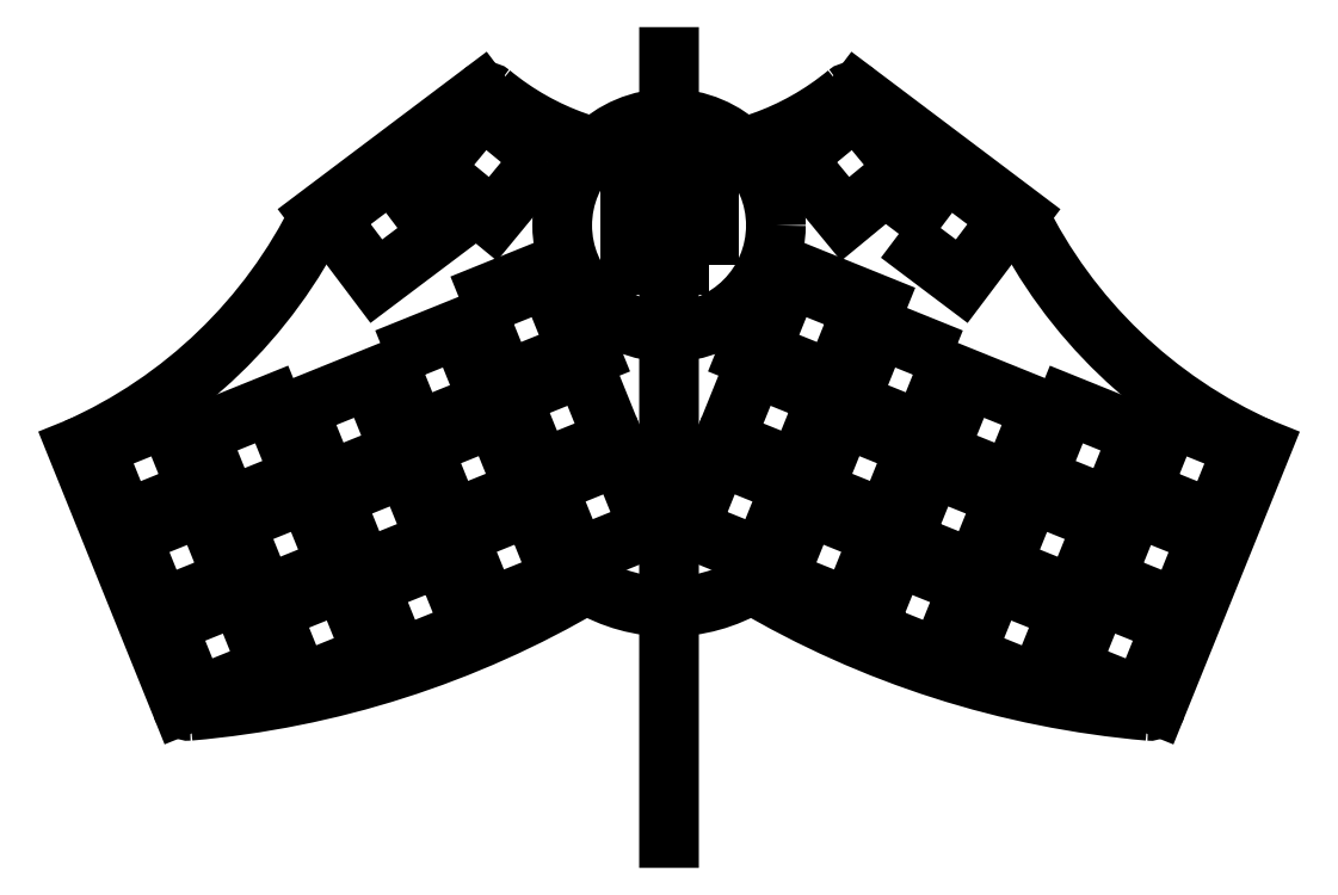
<metadata>
{"format":"dxf","ext":"dxf","renderer":"ezdxf+matplotlib","layout":"modelspace","background":"white","min_lineweight":24,"dpi":150}
</metadata>
<code>
0
SECTION
2
ENTITIES
0
ARC
8
0
10
-74.1
20
114.9
30
0
40
1.5
210
0
220
-0
230
1
50
53
51
129.5
0
ARC
8
0
10
-21.29
20
7.711
30
0
40
1.5
210
0
220
0
230
1
50
265
51
338
0
LWPOLYLINE
8
0
90
4
70
1
43
0
10
-65.8
20
91.07
10
-54.62
20
82.64
10
-46.19
20
93.82
10
-57.37
20
102.2
0
LWPOLYLINE
8
0
90
4
70
1
43
0
10
-84.26
20
104.5
10
-75.35
20
93.73
10
-64.55
20
102.6
10
-73.45
20
113.4
0
LWPOLYLINE
8
0
90
4
70
1
43
0
10
-22.77
20
45.41
10
-9.792
20
40.16
10
-4.549
20
53.14
10
-17.53
20
58.39
0
LWPOLYLINE
8
0
90
4
70
1
43
0
10
-29.14
20
29.65
10
-16.16
20
24.4
10
-10.92
20
37.38
10
-23.9
20
42.63
0
LWPOLYLINE
8
0
90
4
70
1
43
0
10
-35.51
20
13.88
10
-22.53
20
8.64
10
-17.29
20
21.62
10
-30.27
20
26.86
0
LWPOLYLINE
8
0
90
4
70
1
43
0
10
-53.98
20
16.21
10
-41
20
10.97
10
-35.76
20
23.95
10
-48.74
20
29.19
0
LWPOLYLINE
8
0
90
4
70
1
43
0
10
-29.39
20
39.71
10
-42.37
20
44.95
10
-47.62
20
31.97
10
-34.63
20
26.73
0
LWPOLYLINE
8
0
90
4
70
1
43
0
10
-23.02
20
55.47
10
-36
20
60.71
10
-41.25
20
47.74
10
-28.27
20
42.49
0
LWPOLYLINE
8
0
90
4
70
1
43
0
10
-40.6
20
60.01
10
-53.58
20
65.25
10
-58.83
20
52.27
10
-45.85
20
47.03
0
LWPOLYLINE
8
0
90
4
70
1
43
0
10
-65.2
20
36.51
10
-52.22
20
31.26
10
-46.97
20
44.24
10
-59.95
20
49.49
0
LWPOLYLINE
8
0
90
4
70
1
43
0
10
-71.57
20
20.75
10
-58.58
20
15.5
10
-53.34
20
28.48
10
-66.32
20
33.73
0
LWPOLYLINE
8
0
90
4
70
1
43
0
10
-87.36
20
29.7
10
-74.38
20
24.45
10
-69.14
20
37.43
10
-82.12
20
42.68
0
LWPOLYLINE
8
0
90
4
70
1
43
0
10
-62.77
20
53.19
10
-75.75
20
58.44
10
-80.99
20
45.46
10
-68.01
20
40.22
0
LWPOLYLINE
8
0
90
4
70
1
43
0
10
-103.2
20
38.65
10
-90.18
20
33.4
10
-84.93
20
46.38
10
-97.92
20
51.63
0
LWPOLYLINE
8
0
90
4
70
1
43
0
10
-78.57
20
62.15
10
-91.55
20
67.39
10
-96.79
20
54.41
10
-83.81
20
49.16
0
LWPOLYLINE
8
0
90
4
70
1
43
0
10
-56.4
20
68.96
10
-69.38
20
74.2
10
-74.63
20
61.22
10
-61.64
20
55.98
0
LWPOLYLINE
8
0
90
4
70
1
43
0
10
-72.2
20
77.91
10
-85.18
20
83.15
10
-90.42
20
70.17
10
-77.44
20
64.93
0
LINE
8
0
10
-106.7
20
-16.41
30
0
11
-106.7
21
122.5
31
0
0
ARC
8
0
10
34.24
20
133.1
30
0
40
87.73
210
0
220
0
230
1
50
206.2
51
246
0
LINE
8
0
10
-1.393
20
52.95
30
0
11
-19.9
21
7.149
31
0
0
LINE
8
0
10
-44.49
20
94.42
30
0
11
-73.19
21
116
31
0
0
LWPOLYLINE
8
0
90
4
70
1
43
0
10
-99.67
20
85.58
10
-113.7
20
85.58
10
-113.7
20
99.58
10
-99.67
20
99.58
0
LWPOLYLINE
8
0
90
4
70
1
43
0
10
-76.15
20
62.79
10
-92.84
20
69.53
10
-86.47
20
85.29
10
-69.78
20
78.55
0
CIRCLE
8
0
10
-106.7
20
92.58
30
0
40
19
210
0
220
0
230
1
0
ARC
8
0
10
-106.7
20
52.94
30
0
40
28.23
210
0
220
0
230
1
50
238.8
51
301.2
0
ARC
8
0
10
-6.938
20
173.1
30
0
40
167.6
210
0
220
0
230
1
50
239.5
51
265
0
LWPOLYLINE
8
0
90
4
70
1
43
0
10
-164.6
20
29.2
10
-159.4
20
16.22
10
-172.4
20
10.97
10
-177.6
20
23.95
0
LINE
8
0
10
-168.9
20
94.42
30
0
11
-140.1
21
116.1
31
0
0
LWPOLYLINE
8
0
90
4
70
1
43
0
10
-167.2
20
93.83
10
-156
20
102.3
10
-147.5
20
91.07
10
-158.7
20
82.65
0
LWPOLYLINE
8
0
90
4
70
1
43
0
10
-156.9
20
68.96
10
-144
20
74.2
10
-138.7
20
61.23
10
-151.7
20
55.98
0
LWPOLYLINE
8
0
90
4
70
1
43
0
10
-184
20
39.72
10
-171
20
44.96
10
-165.7
20
31.98
10
-178.7
20
26.74
0
LWPOLYLINE
8
0
90
4
70
1
43
0
10
-141.1
20
77.91
10
-128.2
20
83.15
10
-122.9
20
70.17
10
-135.9
20
64.93
0
LWPOLYLINE
8
0
90
4
70
1
43
0
10
-177.8
20
13.89
10
-190.8
20
8.648
10
-196.1
20
21.63
10
-183.1
20
26.87
0
LWPOLYLINE
8
0
90
4
70
1
43
0
10
-129.1
20
104.5
10
-138
20
93.73
10
-148.8
20
102.6
10
-139.9
20
113.4
0
LWPOLYLINE
8
0
90
4
70
1
43
0
10
-167.5
20
47.03
10
-172.7
20
60.01
10
-159.8
20
65.26
10
-154.5
20
52.27
0
LWPOLYLINE
8
0
90
4
70
1
43
0
10
-147
20
33.73
10
-141.8
20
20.75
10
-154.8
20
15.51
10
-160
20
28.49
0
LWPOLYLINE
8
0
90
4
70
1
43
0
10
-190.3
20
55.48
10
-177.3
20
60.72
10
-172.1
20
47.74
10
-185.1
20
42.5
0
LWPOLYLINE
8
0
90
4
70
1
43
0
10
-184.2
20
29.65
10
-197.2
20
24.41
10
-202.4
20
37.39
10
-189.5
20
42.63
0
ARC
8
0
10
-206.4
20
173.2
30
0
40
167.6
210
0
220
0
230
1
50
275
51
300.5
0
LWPOLYLINE
8
0
90
4
70
1
43
0
10
-129.5
20
49.17
10
-134.8
20
62.15
10
-121.8
20
67.39
10
-116.6
20
54.41
0
LWPOLYLINE
8
0
90
4
70
1
43
0
10
-190.6
20
45.42
10
-203.6
20
40.17
10
-208.8
20
53.15
10
-195.8
20
58.4
0
LWPOLYLINE
8
0
90
4
70
1
43
0
10
-143.6
20
78.55
10
-137.2
20
62.79
10
-120.5
20
69.53
10
-126.9
20
85.29
0
LWPOLYLINE
8
0
90
4
70
1
43
0
10
-166.4
20
44.25
10
-153.4
20
49.49
10
-148.2
20
36.51
10
-161.1
20
31.27
0
ARC
8
0
10
-192.1
20
7.72
30
0
40
1.5
210
0
220
0
230
1
50
202
51
275
0
LWPOLYLINE
8
0
90
4
70
1
43
0
10
-123.2
20
33.4
10
-128.4
20
46.39
10
-115.4
20
51.63
10
-110.2
20
38.65
0
ARC
8
0
10
-247.6
20
133.1
30
0
40
87.73
210
0
220
0
230
1
50
294
51
333.8
0
LWPOLYLINE
8
0
90
4
70
1
43
0
10
-131.2
20
42.68
10
-126
20
29.7
10
-139
20
24.46
10
-144.2
20
37.44
0
LWPOLYLINE
8
0
90
4
70
1
43
0
10
-132.4
20
45.46
10
-145.3
20
40.22
10
-150.6
20
53.2
10
-137.6
20
58.44
0
LINE
8
0
10
-212
20
52.96
30
0
11
-193.5
21
7.158
31
0
0
ARC
8
0
10
-139.2
20
114.9
30
0
40
1.5
210
0
220
-0
230
1
50
50.49
51
127
0
ARC
8
0
10
-106.7
20
154.4
30
0
40
49.71
210
0
220
0
230
1
50
230.5
51
309.5
0
ENDSEC
0
EOF

</code>
